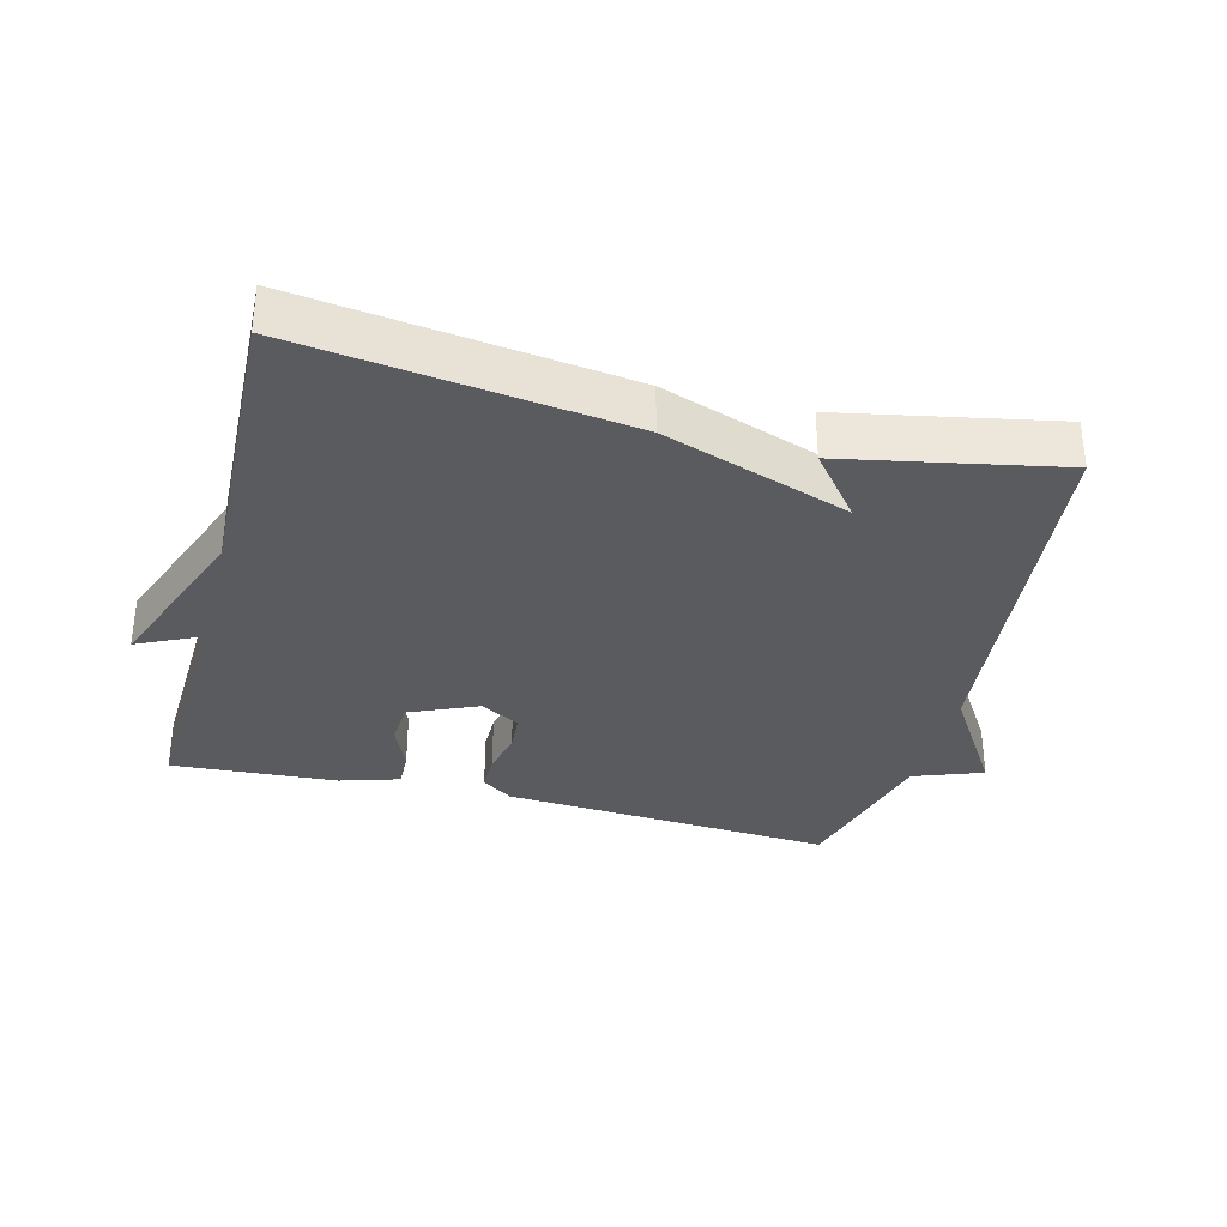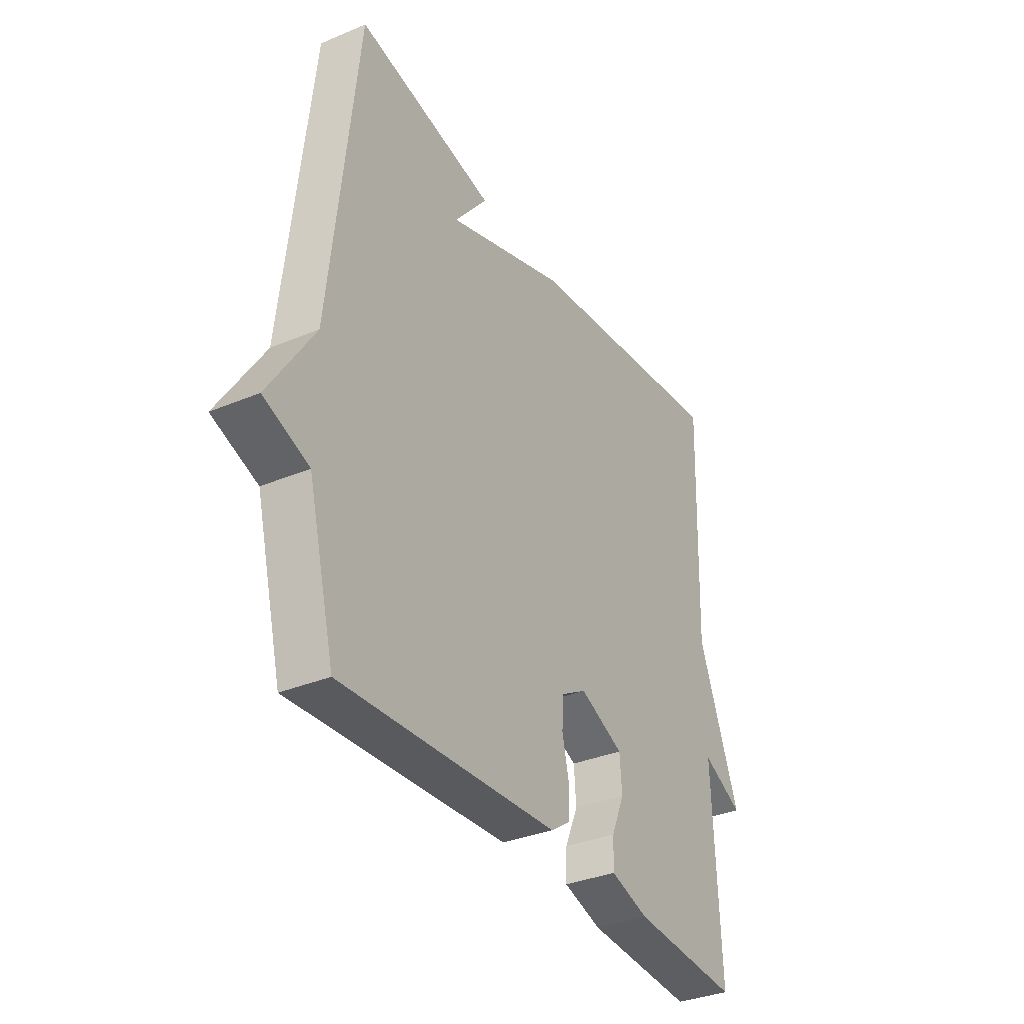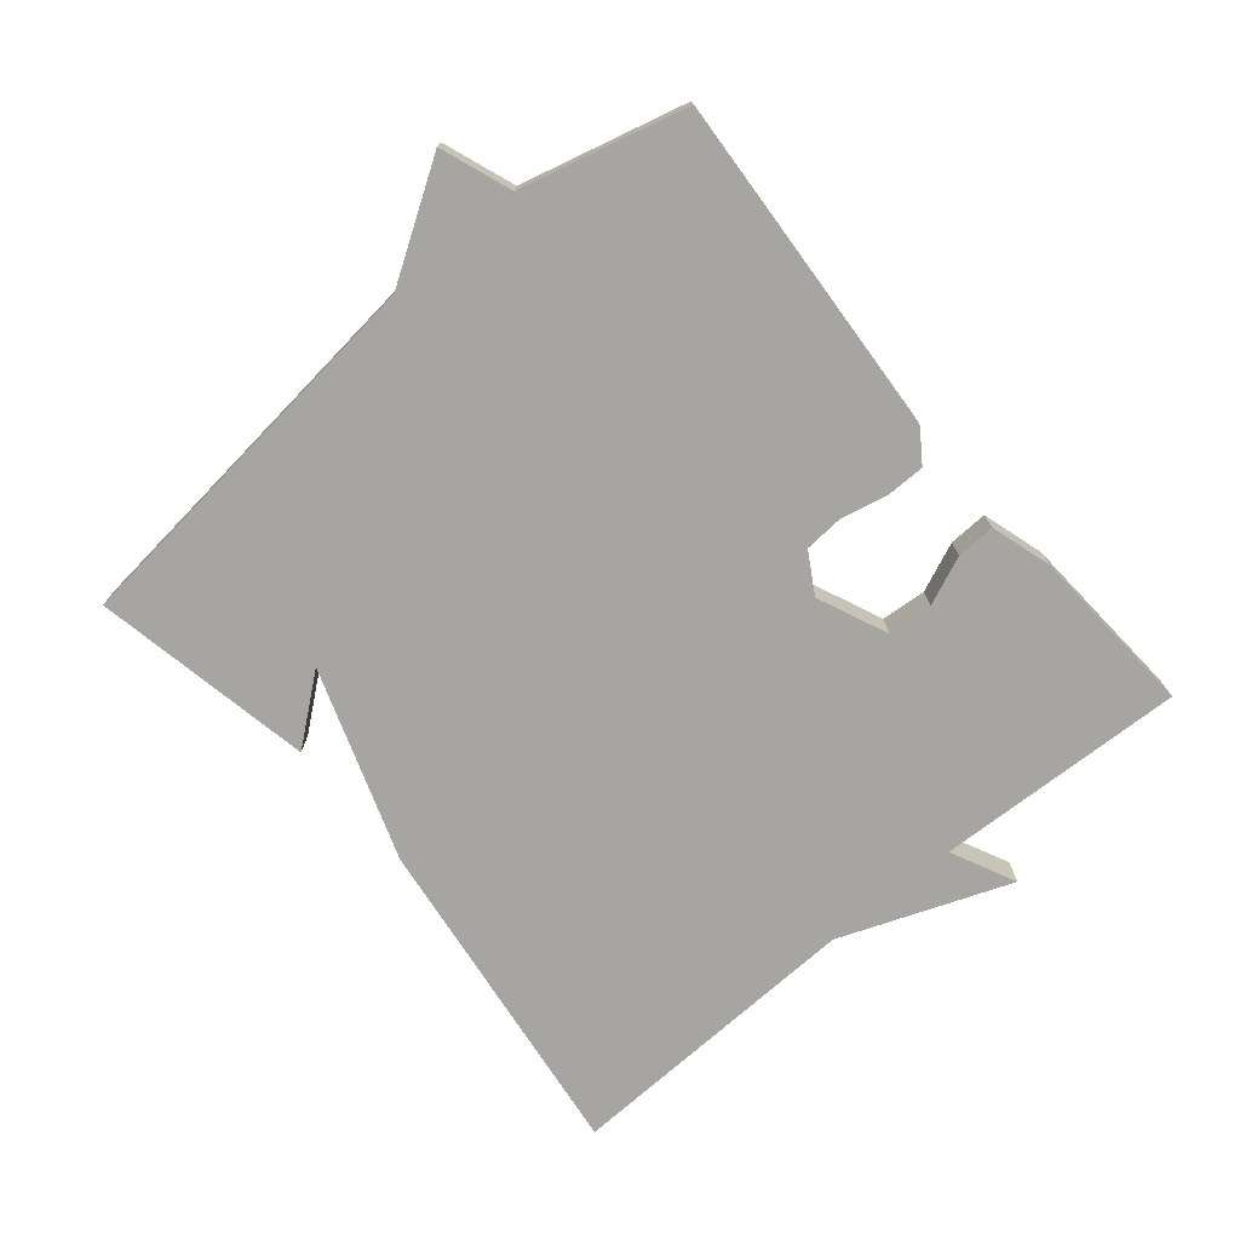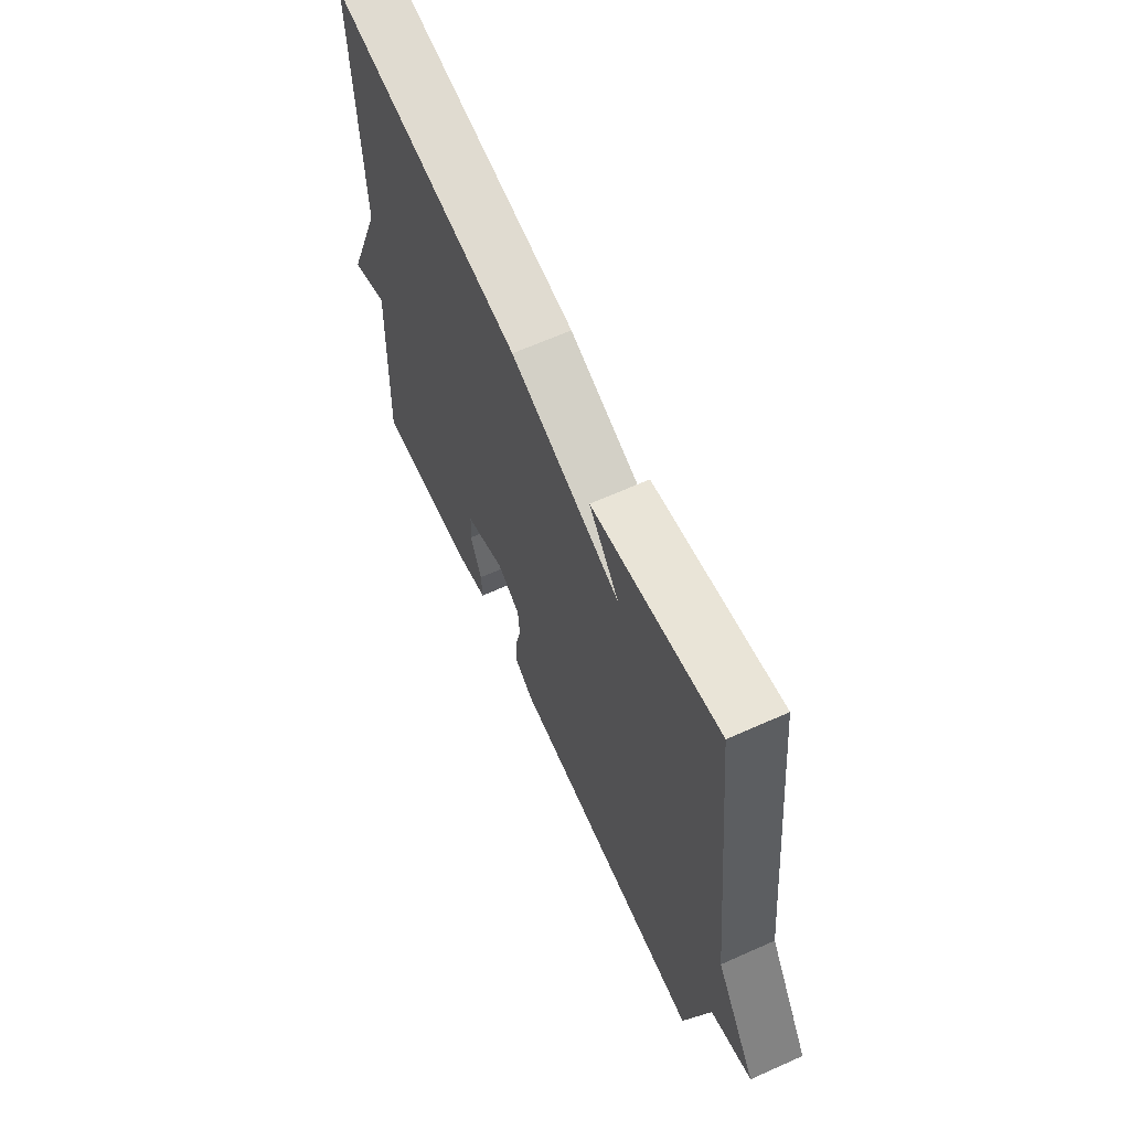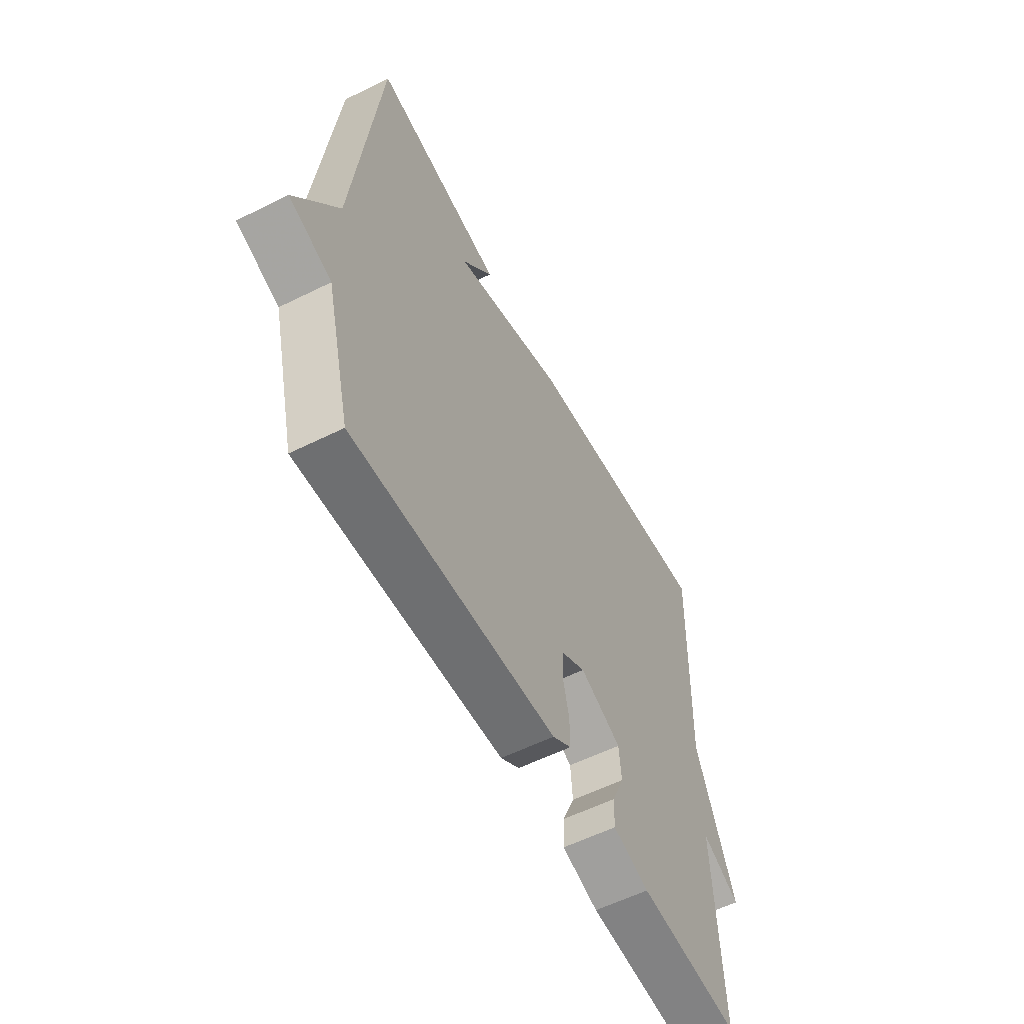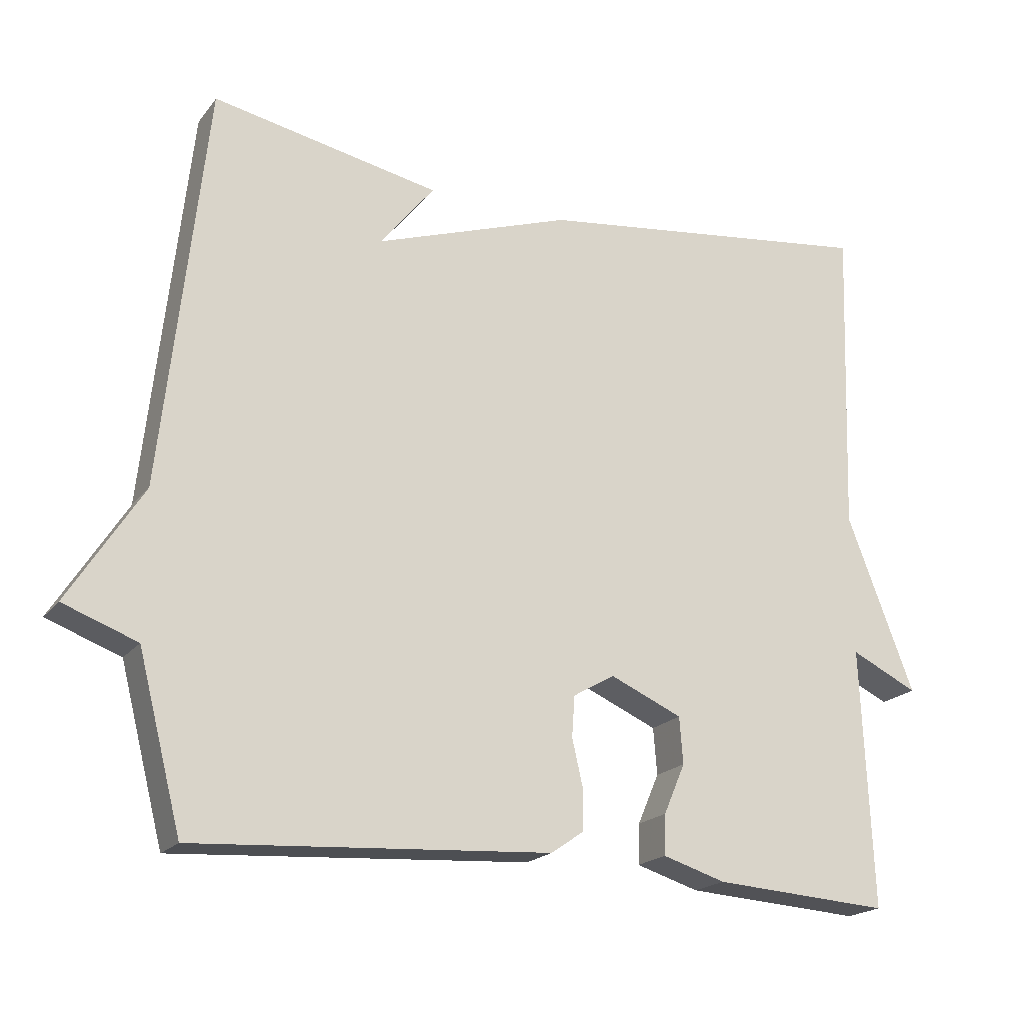
<metadata>
{"format":"obj","ext":"obj","renderer":"f3d","projection":"perspective","resolution":1024,"background":"white","views":[{"elev":-33.4,"azim":-14.4,"up":"+Y"},{"elev":-34.4,"azim":119.5,"up":"+Z"},{"elev":-73.9,"azim":129.9,"up":"+Y"},{"elev":64.1,"azim":65.7,"up":"+Z"},{"elev":-57.7,"azim":117.3,"up":"+Z"},{"elev":-19.7,"azim":153.5,"up":"+Z"}]}
</metadata>
<code>
v 0.5 0.07 -0.5
v 0.003 0.07 -0.468
v -0.043 0.07 -0.436
v -0.043 0.07 -0.379
v -0.028 0.07 -0.313
v -0.032 0.07 -0.256
v -0.09 0.07 -0.222
v -0.191 0.07 -0.266
v -0.196 0.07 -0.331
v -0.166 0.07 -0.401
v -0.164 0.07 -0.457
v -0.252 0.07 -0.484
v -0.5 0.07 -0.5
v -0.485 0.07 -0.138
v -0.579 0.07 -0.183
v -0.485 0.07 0.062
v -0.5 0.07 0.5
v -0.018 0.07 0.438
v 0.258 0.07 0.343
v 0.182 0.07 0.438
v 0.5 0.07 0.5
v 0.561 0.07 -0.062
v 0.664 0.07 -0.224
v 0.561 0.07 -0.262
v 0.5 0 -0.5
v 0.003 0 -0.468
v -0.043 0 -0.436
v -0.043 0 -0.379
v -0.028 0 -0.313
v -0.032 0 -0.256
v -0.09 0 -0.222
v -0.191 0 -0.266
v -0.196 0 -0.331
v -0.166 0 -0.401
v -0.164 0 -0.457
v -0.252 0 -0.484
v -0.5 0 -0.5
v -0.485 0 -0.138
v -0.579 0 -0.183
v -0.485 0 0.062
v -0.5 0 0.5
v -0.018 0 0.438
v 0.258 0 0.343
v 0.182 0 0.438
v 0.5 0 0.5
v 0.561 0 -0.062
v 0.664 0 -0.224
v 0.561 0 -0.262
f 22 23 24
f 3 4 5
f 2 3 5
f 1 2 5
f 24 1 5
f 22 24 5
f 21 22 5 6
f 19 20 21
f 19 21 6 7
f 19 7 8
f 18 19 8
f 17 18 8
f 16 17 8
f 14 15 16
f 14 16 8 9
f 12 13 14
f 11 12 14
f 10 11 14
f 9 10 14
f 48 47 46
f 29 28 27
f 29 27 26
f 29 26 25
f 29 25 48
f 29 48 46
f 30 29 46 45
f 45 44 43
f 31 30 45 43
f 32 31 43
f 32 43 42
f 32 42 41
f 32 41 40
f 40 39 38
f 33 32 40 38
f 38 37 36
f 38 36 35
f 38 35 34
f 38 34 33
f 1 25 26 2
f 2 26 27 3
f 3 27 28 4
f 4 28 29 5
f 5 29 30 6
f 6 30 31 7
f 7 31 32 8
f 8 32 33 9
f 9 33 34 10
f 10 34 35 11
f 11 35 36 12
f 12 36 37 13
f 13 37 38 14
f 14 38 39 15
f 15 39 40 16
f 16 40 41 17
f 17 41 42 18
f 18 42 43 19
f 19 43 44 20
f 20 44 45 21
f 21 45 46 22
f 22 46 47 23
f 23 47 48 24
f 24 48 25 1

</code>
